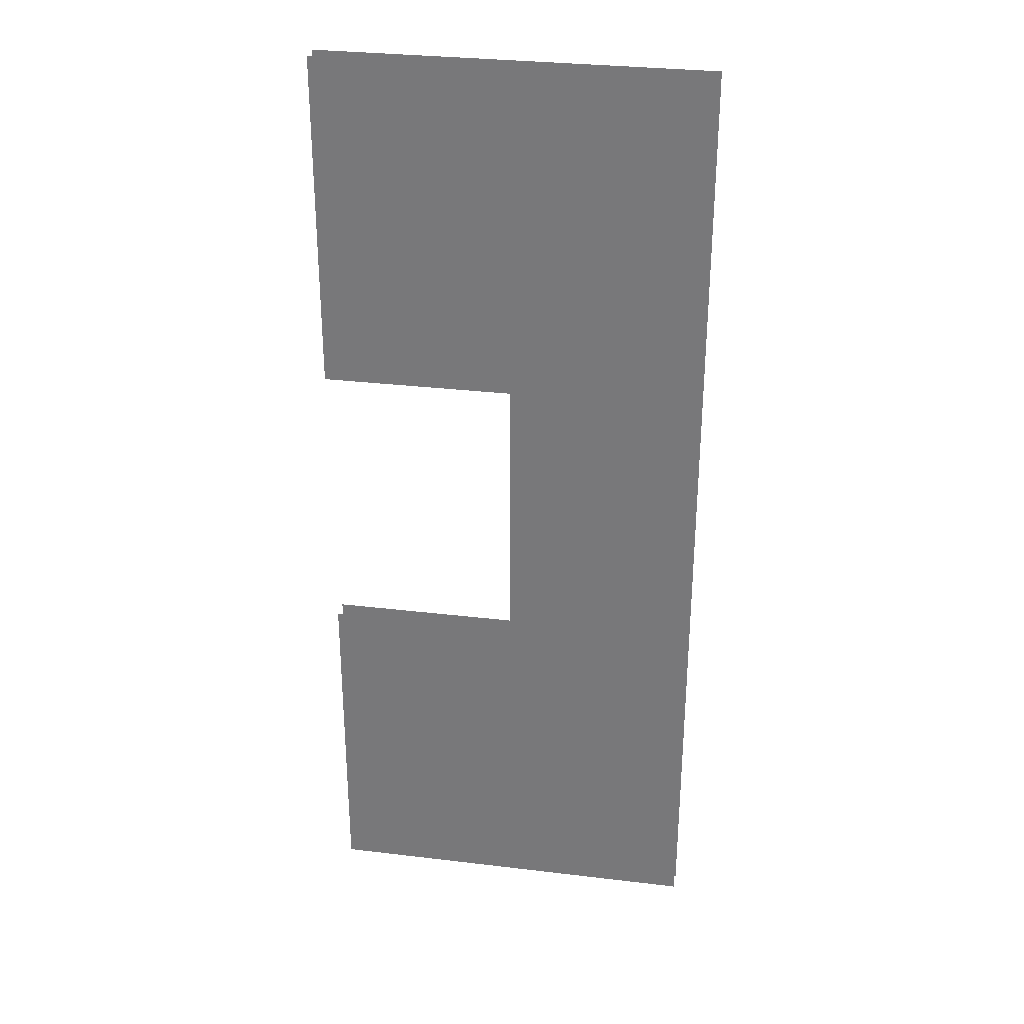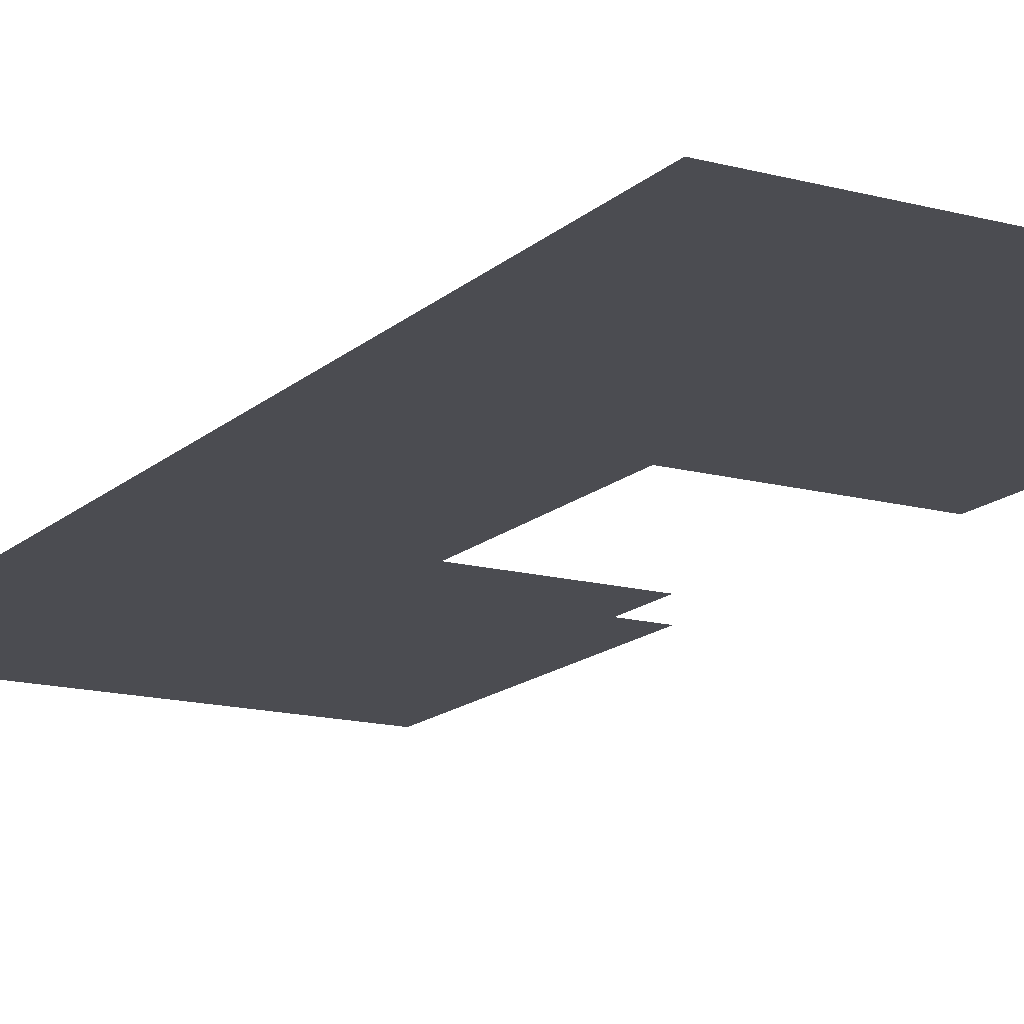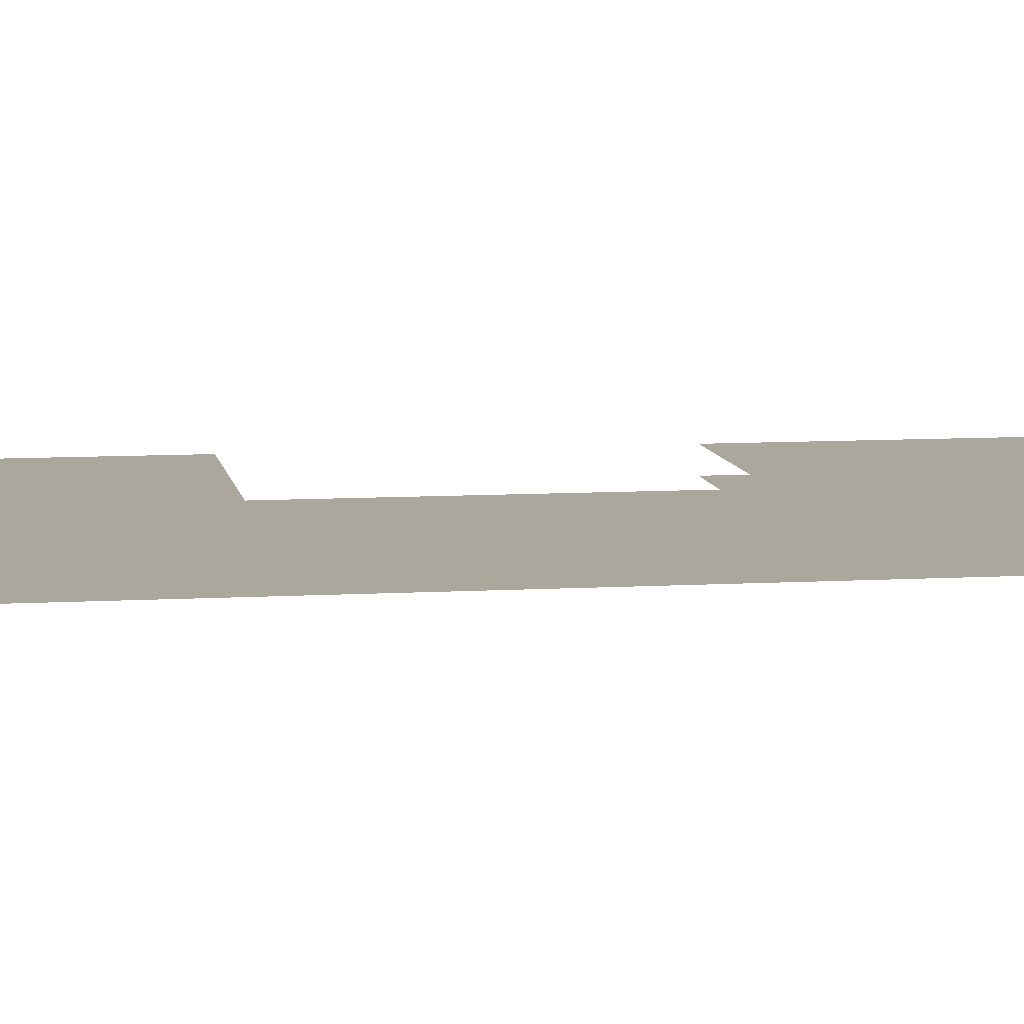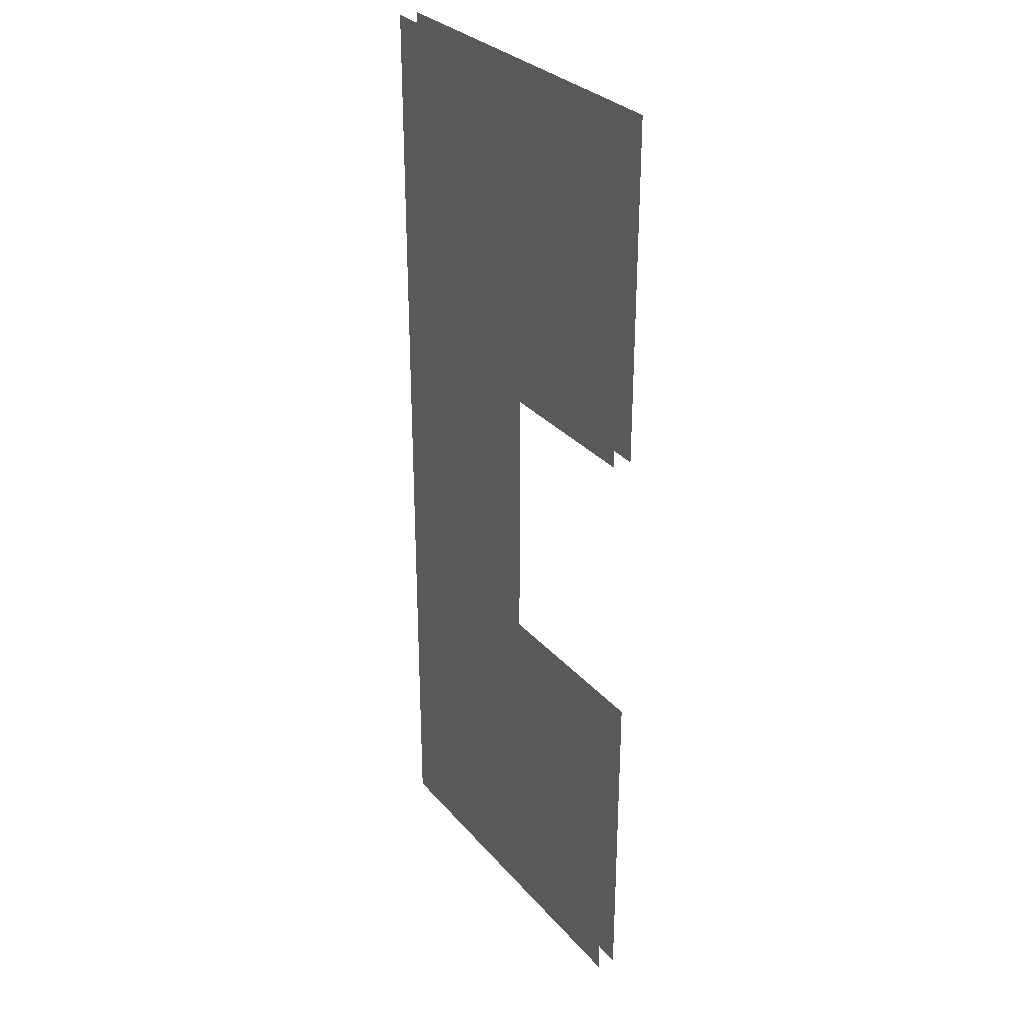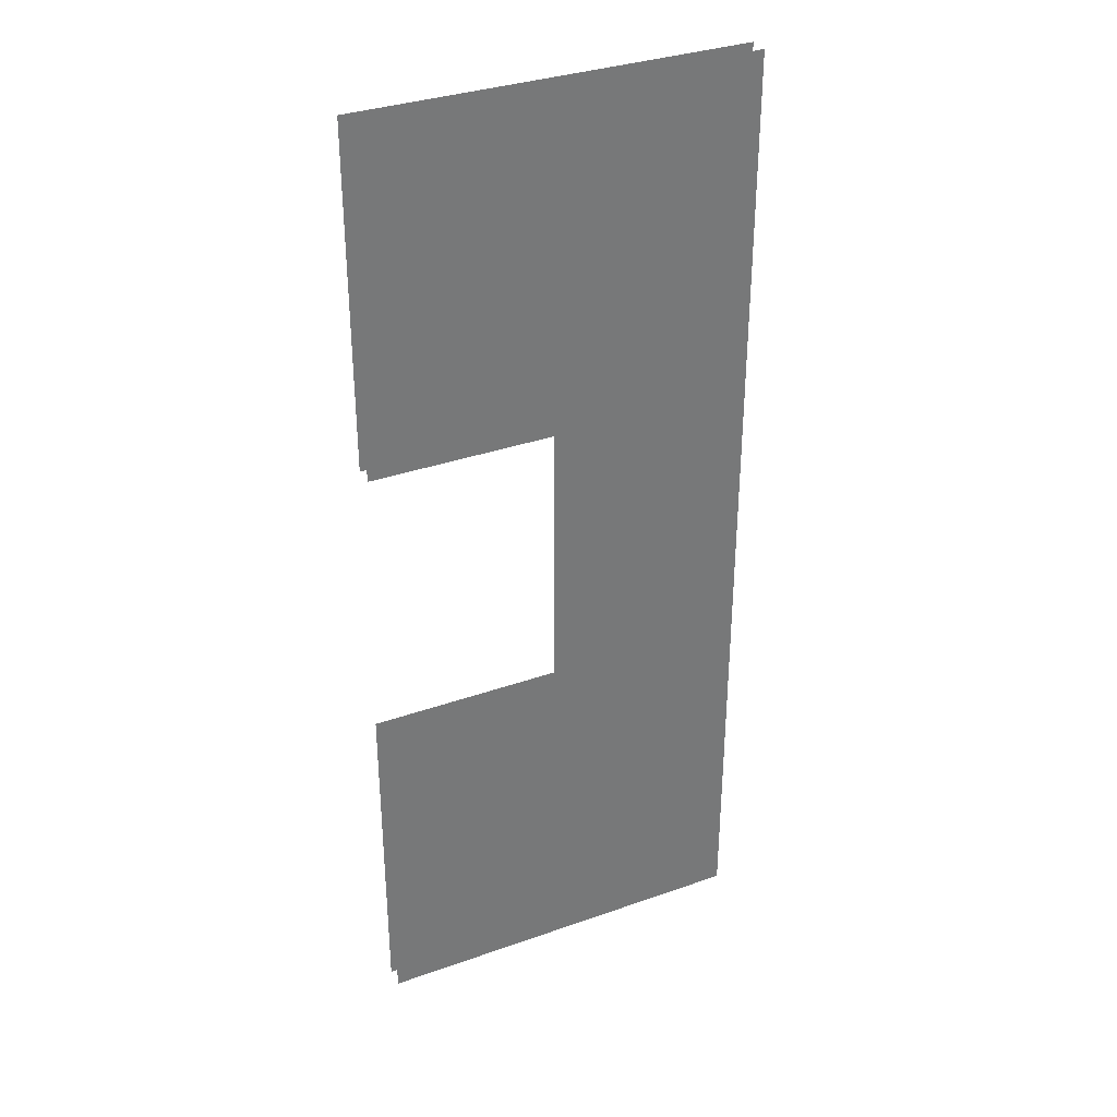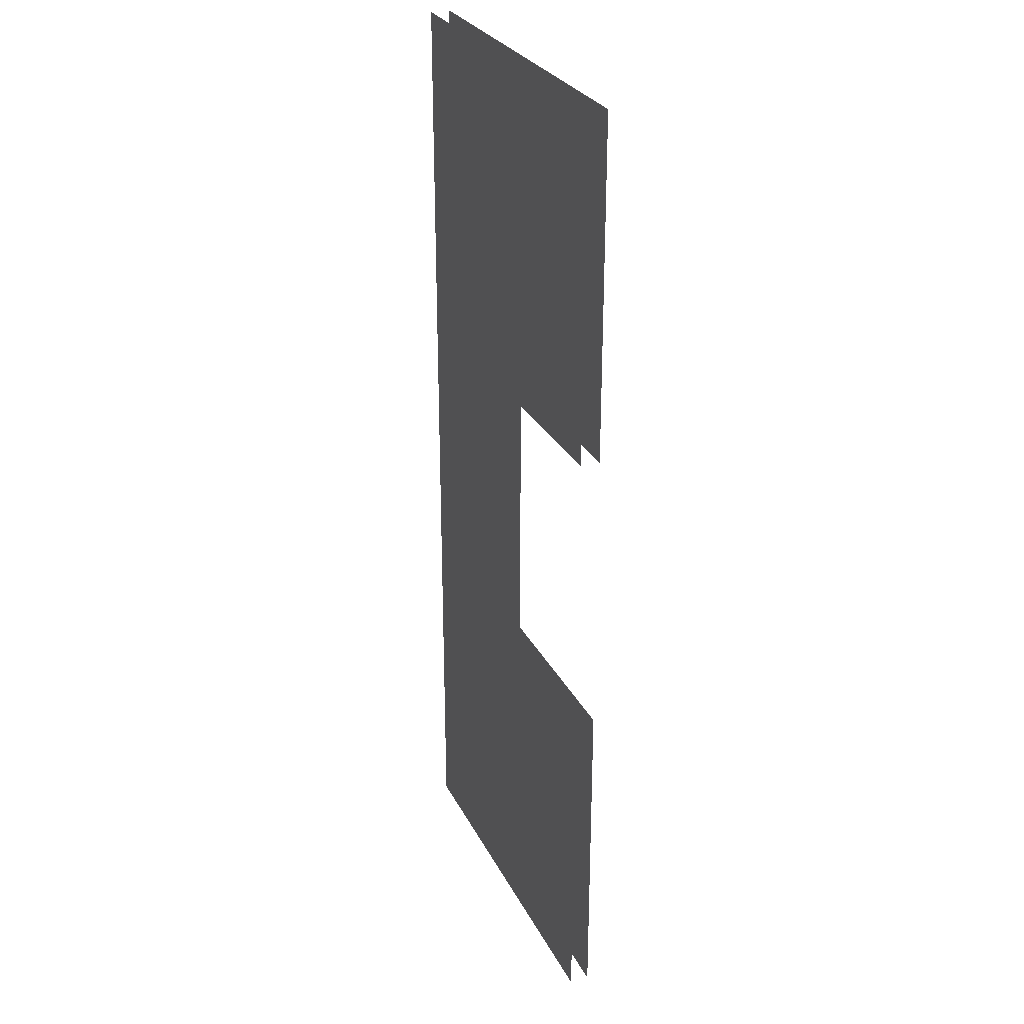
<metadata>
{"format":"obj","ext":"obj","renderer":"f3d","projection":"perspective","resolution":1024,"background":"white","views":[{"elev":30.8,"azim":-170.2,"up":"+Y"},{"elev":-15.3,"azim":-29.6,"up":"+Z"},{"elev":8.4,"azim":-99.3,"up":"+Z"},{"elev":29.9,"azim":57.5,"up":"+Y"},{"elev":34.2,"azim":154.5,"up":"+Y"},{"elev":28.0,"azim":67.7,"up":"+Y"}]}
</metadata>
<code>
o floor_39
v 62.7 -28.25 0
v 62.7 -28.25 -0.1
v 64.7 -28.25 0
v 64.7 -28.25 -0.1
v 64.7 -26.5 0
v 64.7 -26.5 -0.1
v 63.7 -26.5 0
v 63.7 -26.5 -0.1
v 63.7 -25 0
v 63.7 -25 -0.1
v 64.7 -25 0
v 64.7 -25 -0.1
v 64.7 -23.25 0
v 64.7 -23.25 -0.1
v 62.7 -23.25 0
v 62.7 -23.25 -0.1
f 1 7 15
f 16 8 2
f 7 9 15
f 16 10 8
f 9 13 15
f 16 14 10
f 9 11 13
f 14 12 10
f 3 7 1
f 2 8 4
f 3 5 7
f 8 6 4

</code>
